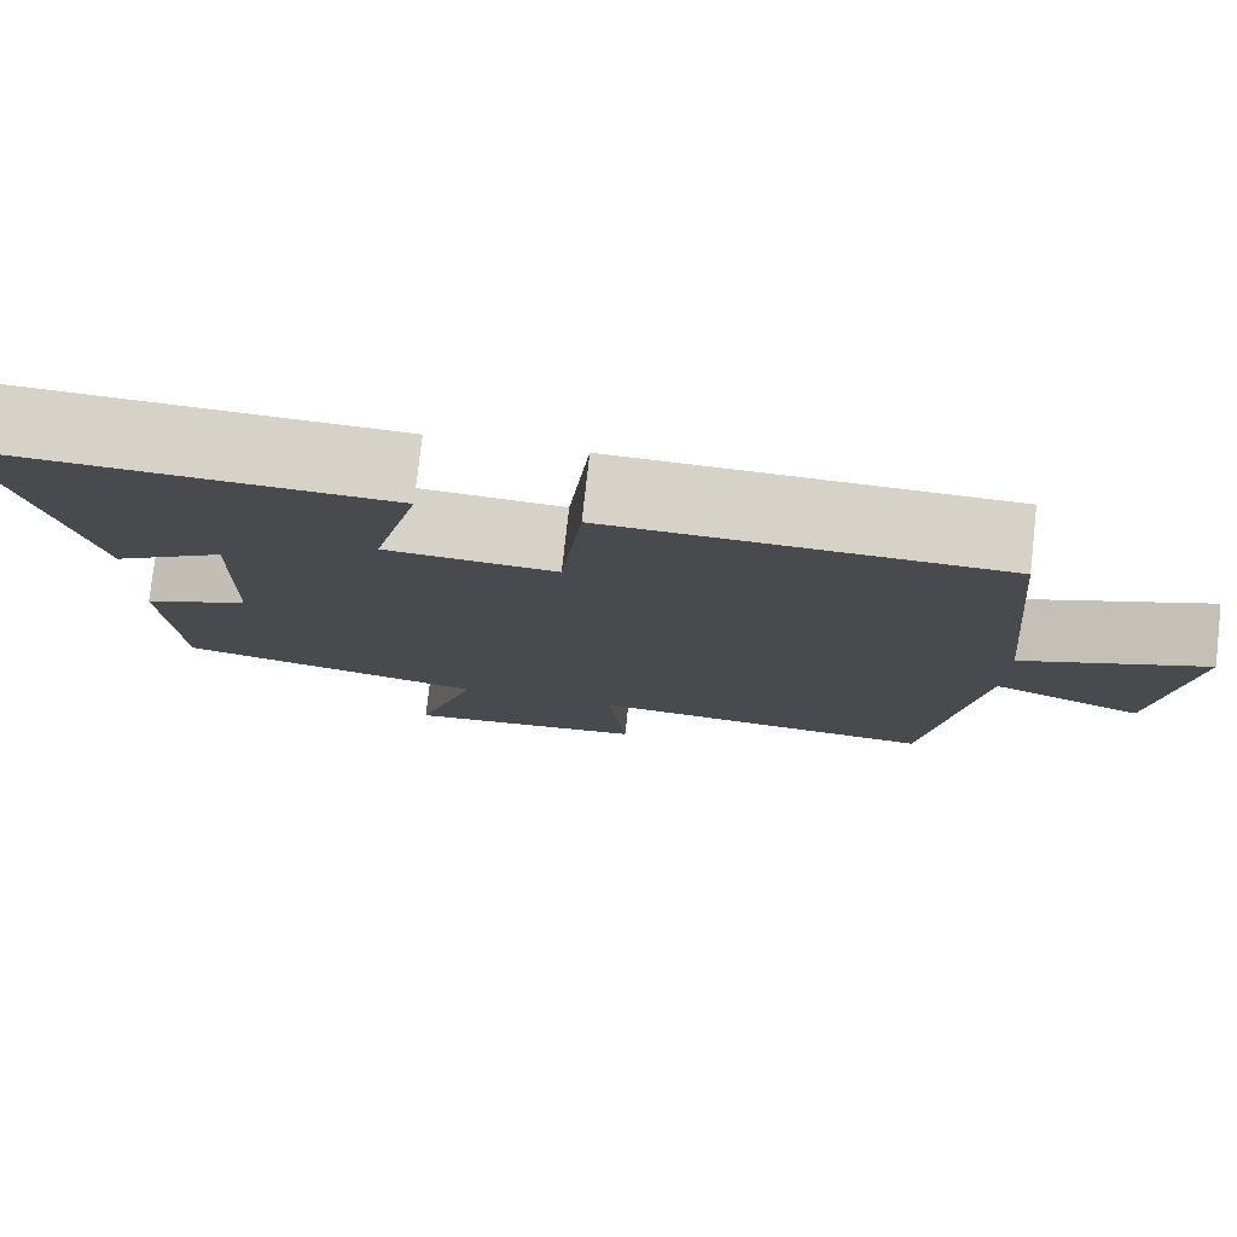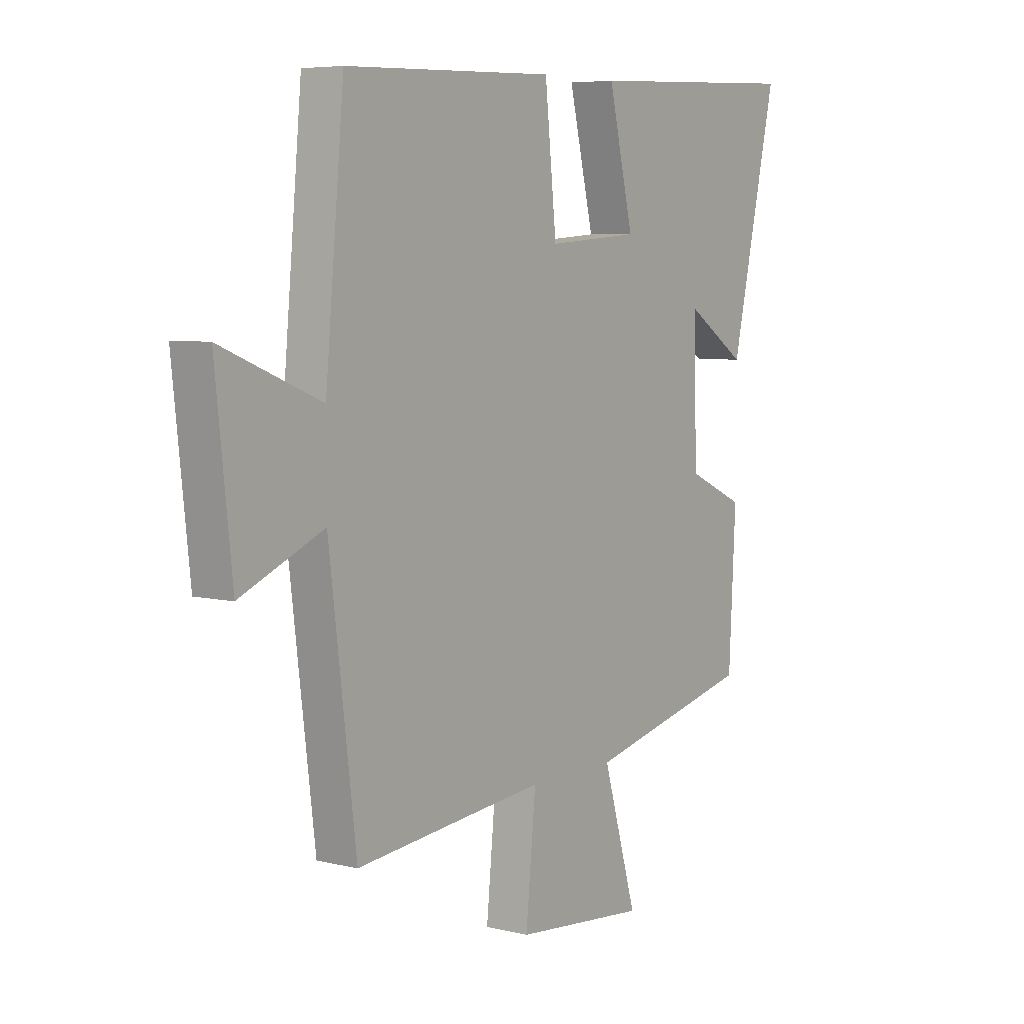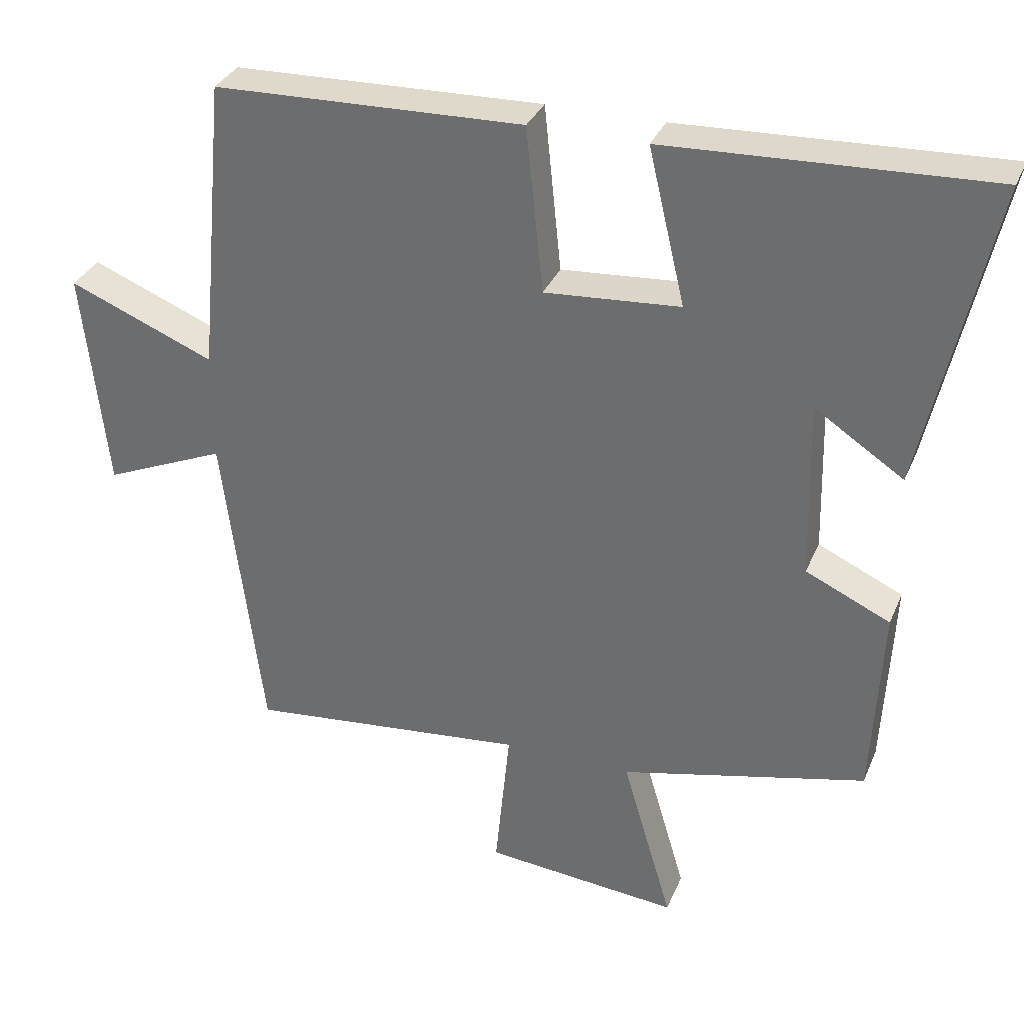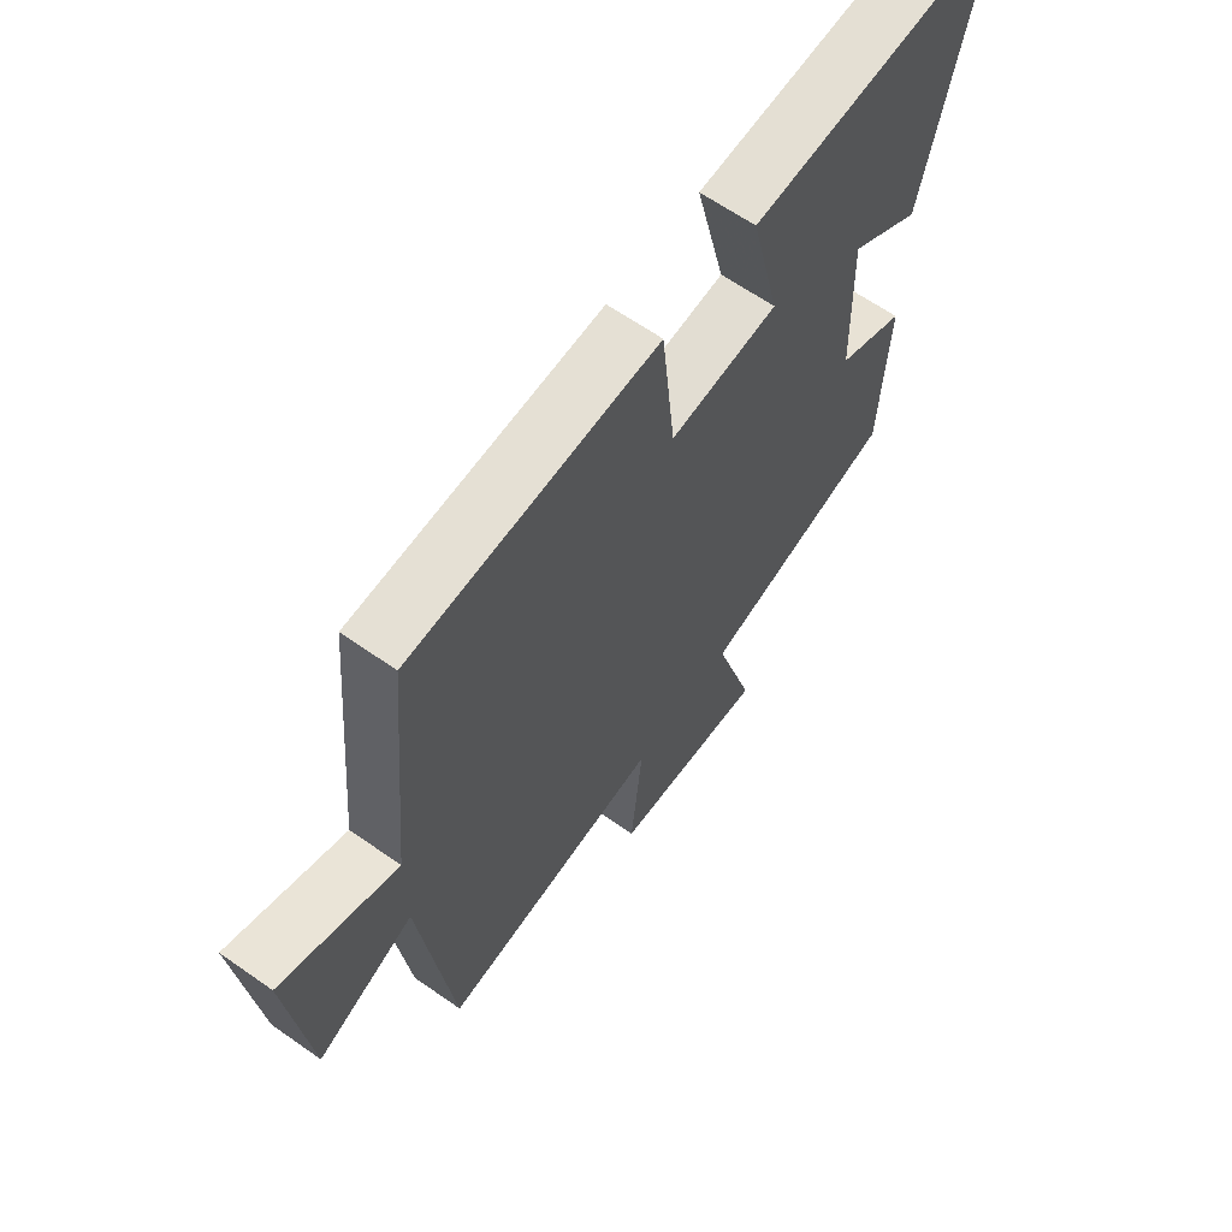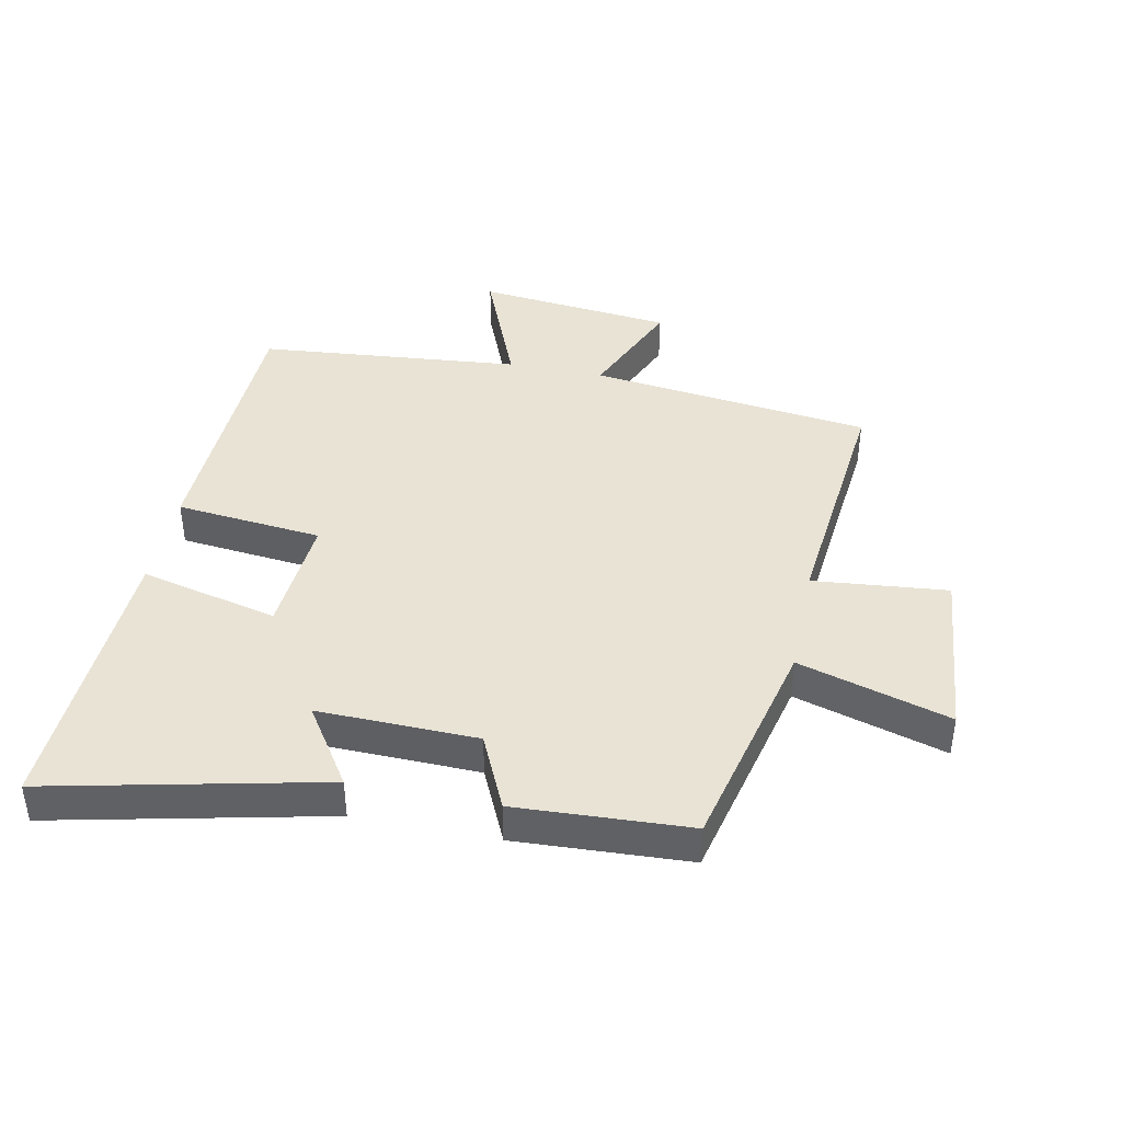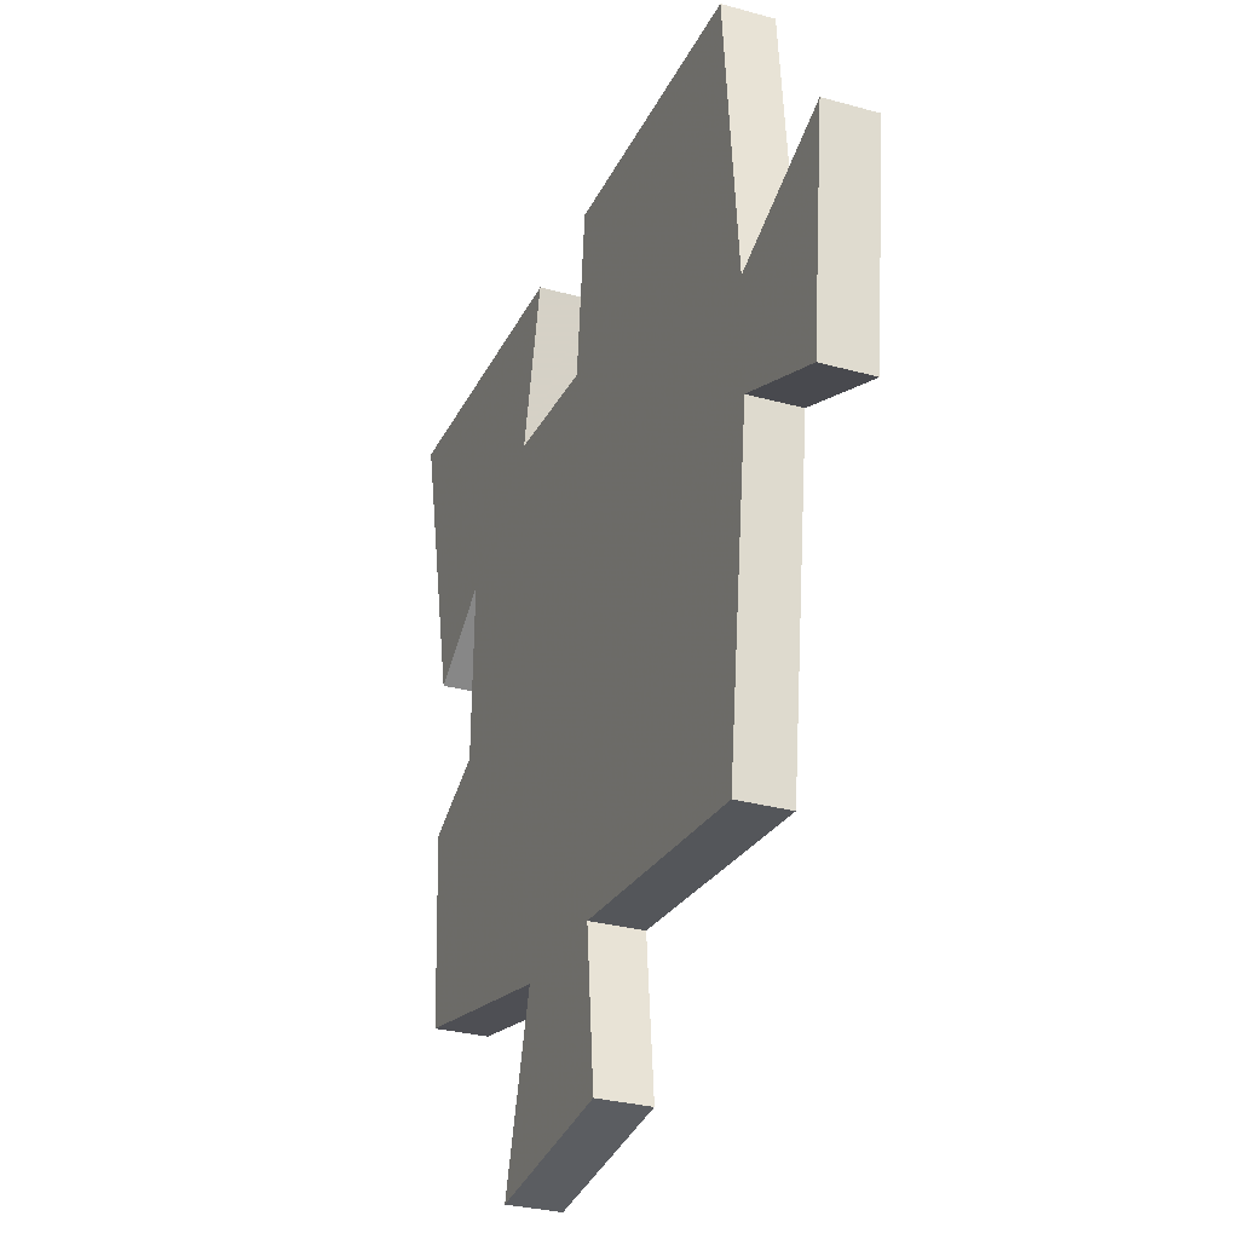
<metadata>
{"format":"obj","ext":"obj","renderer":"f3d","projection":"perspective","resolution":1024,"background":"white","views":[{"elev":78.3,"azim":-173.6,"up":"+Z"},{"elev":6.2,"azim":-54.0,"up":"+Z"},{"elev":32.8,"azim":20.4,"up":"+Z"},{"elev":63.8,"azim":-54.7,"up":"+Z"},{"elev":41.3,"azim":101.5,"up":"+Y"},{"elev":-30.7,"azim":-111.6,"up":"+Z"}]}
</metadata>
<code>
v -0.461 0.07 0.487
v -0.023 0.07 0.5
v 0.001 0.07 0.266
v 0.193 0.07 0.28
v 0.141 0.07 0.5
v 0.597 0.07 0.519
v 0.5 0.07 0.084
v 0.374 0.07 0.167
v 0.38 0.07 -0.087
v 0.5 0.07 -0.142
v 0.486 0.07 -0.418
v 0.137 0.07 -0.5
v 0.208 0.07 -0.741
v -0.068 0.07 -0.715
v -0.047 0.07 -0.5
v -0.444 0.07 -0.54
v -0.5 0.07 -0.089
v -0.673 0.07 -0.163
v -0.707 0.07 0.151
v -0.5 0.07 0.067
v -0.461 0 0.487
v -0.023 0 0.5
v 0.001 0 0.266
v 0.193 0 0.28
v 0.141 0 0.5
v 0.597 0 0.519
v 0.5 0 0.084
v 0.374 0 0.167
v 0.38 0 -0.087
v 0.5 0 -0.142
v 0.486 0 -0.418
v 0.137 0 -0.5
v 0.208 0 -0.741
v -0.068 0 -0.715
v -0.047 0 -0.5
v -0.444 0 -0.54
v -0.5 0 -0.089
v -0.673 0 -0.163
v -0.707 0 0.151
v -0.5 0 0.067
f 17 18 19 20
f 15 16 17 20
f 15 20 1 2
f 12 13 14 15
f 9 10 11 12
f 8 9 12 15
f 5 6 7 8
f 4 5 8
f 3 4 8 15
f 2 3 15
f 40 39 38 37
f 40 37 36 35
f 22 21 40 35
f 35 34 33 32
f 32 31 30 29
f 35 32 29 28
f 28 27 26 25
f 28 25 24
f 35 28 24 23
f 35 23 22
f 1 21 22 2
f 2 22 23 3
f 3 23 24 4
f 4 24 25 5
f 5 25 26 6
f 6 26 27 7
f 7 27 28 8
f 8 28 29 9
f 9 29 30 10
f 10 30 31 11
f 11 31 32 12
f 12 32 33 13
f 13 33 34 14
f 14 34 35 15
f 15 35 36 16
f 16 36 37 17
f 17 37 38 18
f 18 38 39 19
f 19 39 40 20
f 20 40 21 1

</code>
